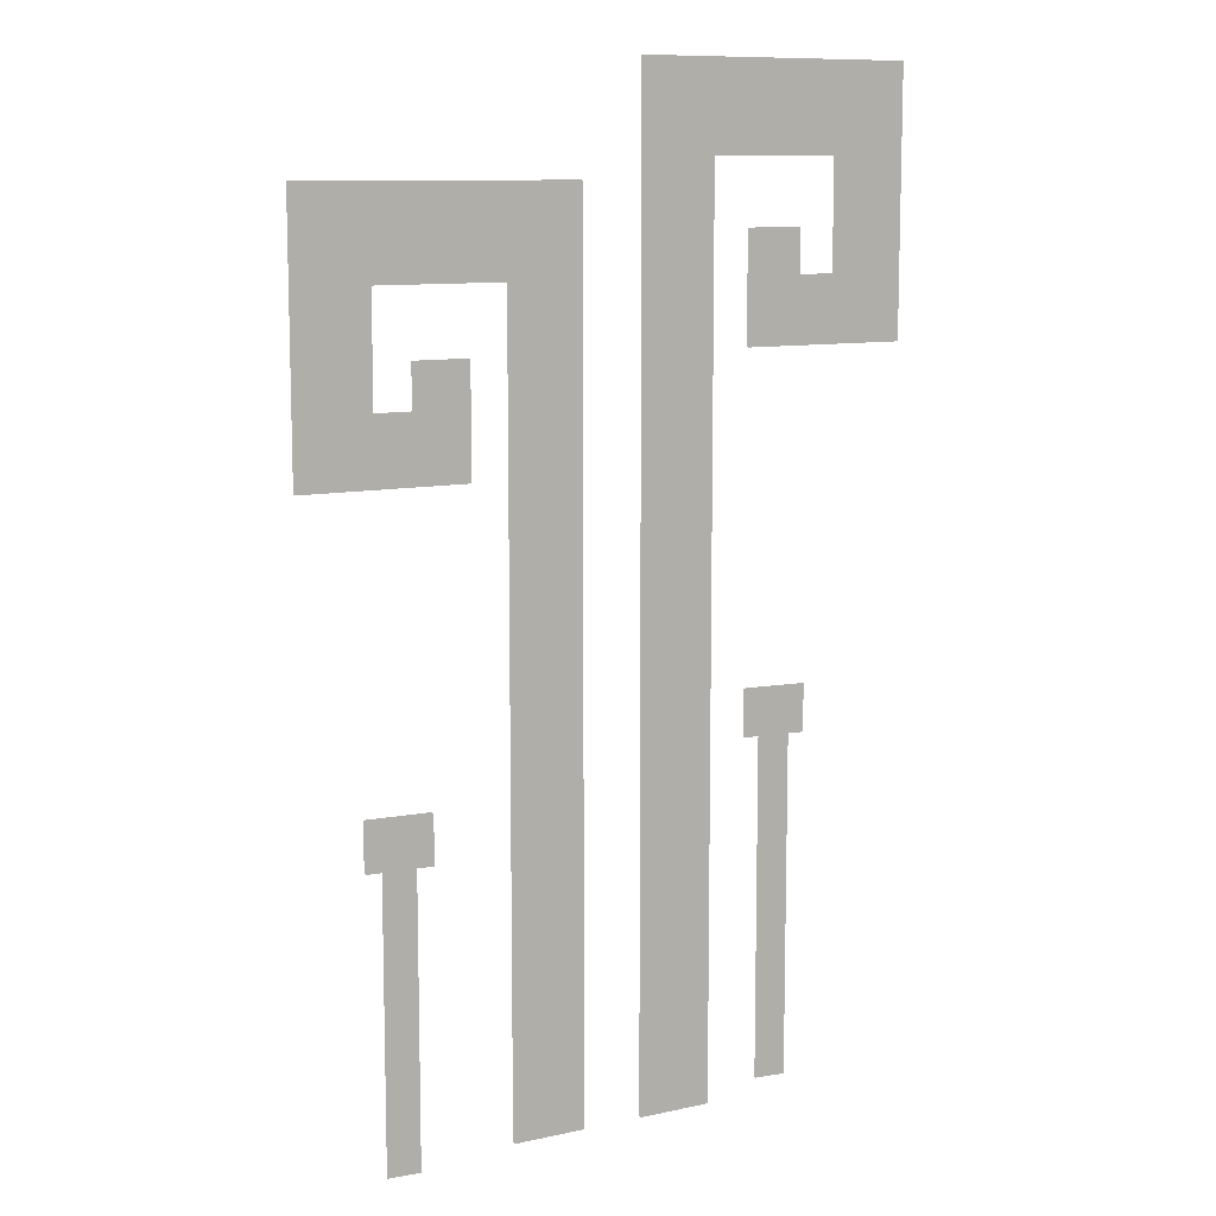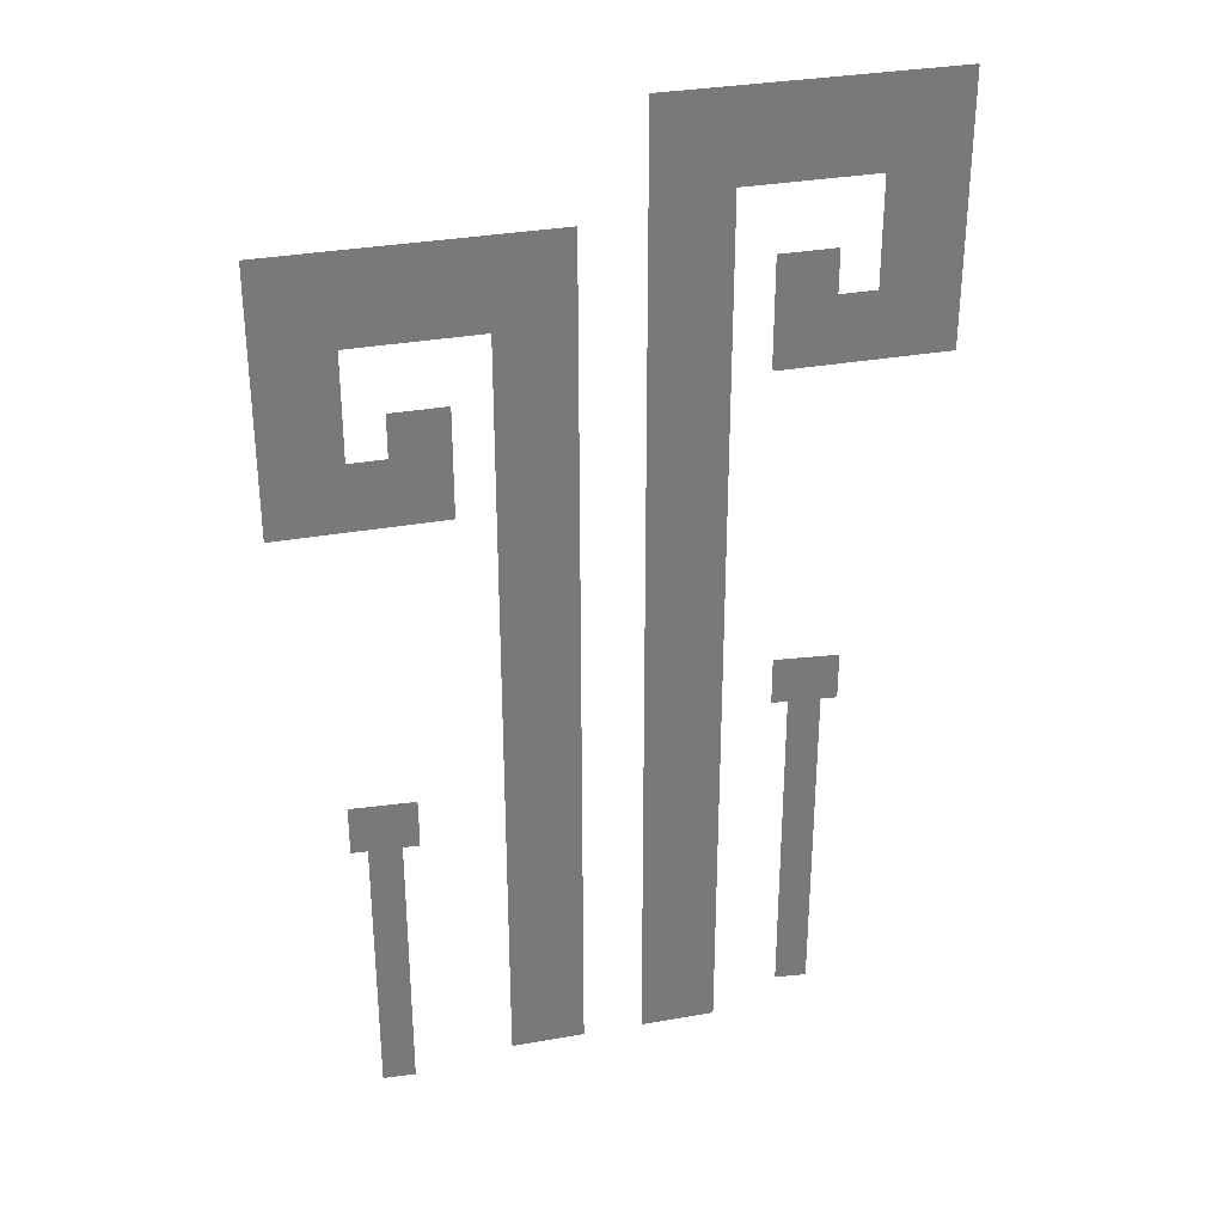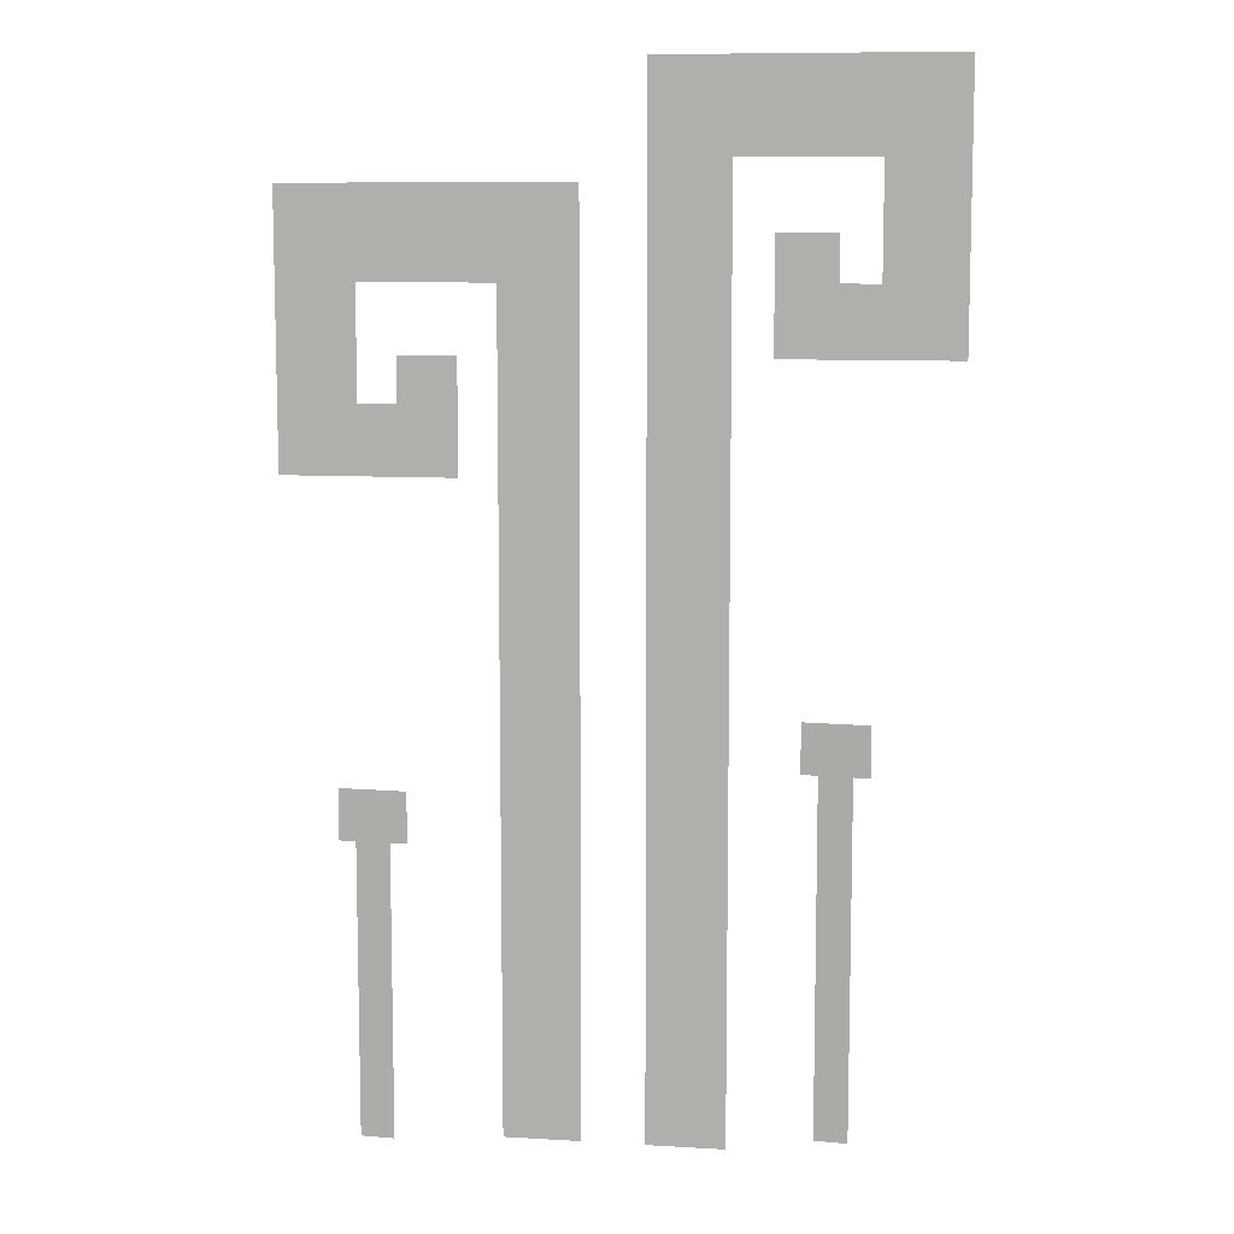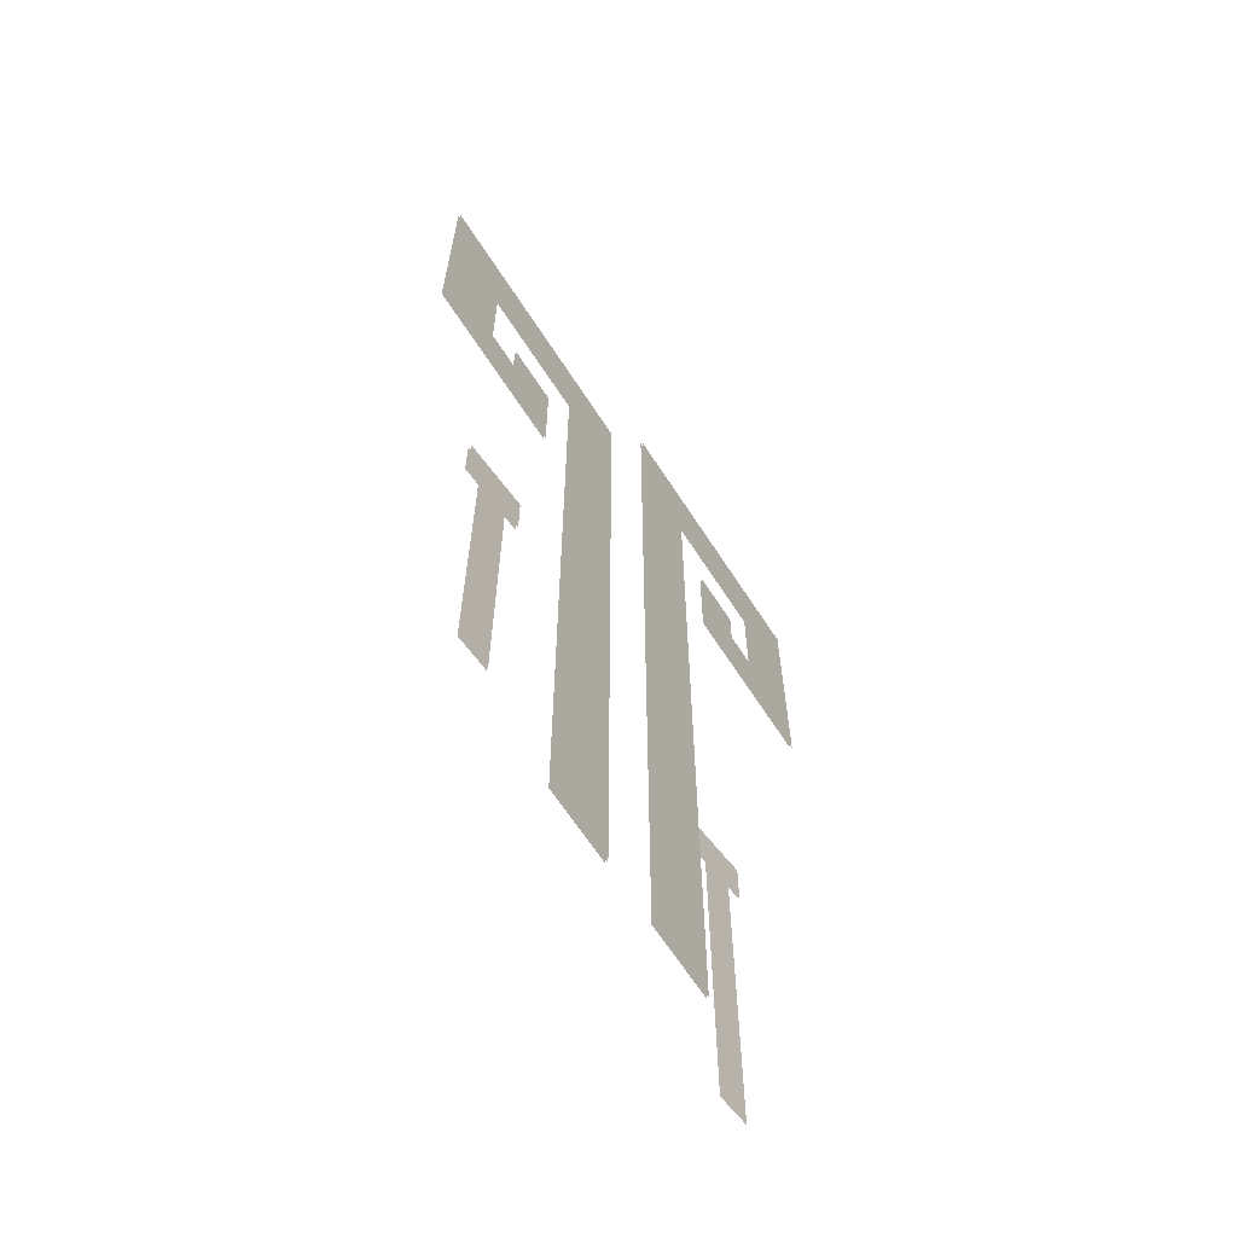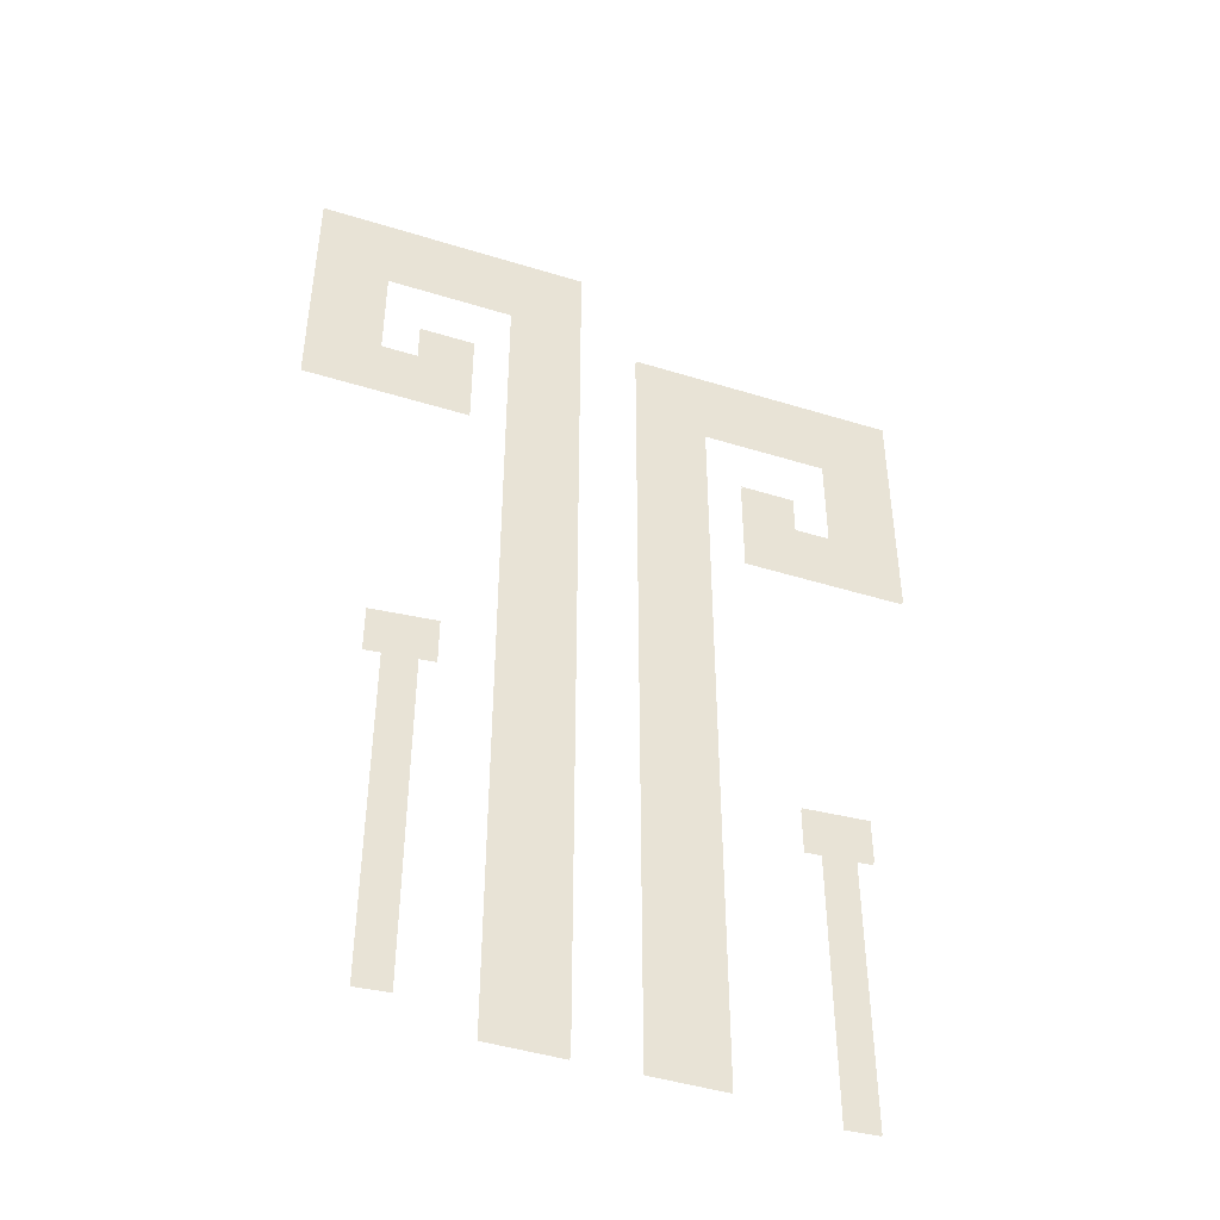
<metadata>
{"format":"obj","ext":"obj","renderer":"f3d","projection":"perspective","resolution":1024,"background":"white","views":[{"elev":10.2,"azim":151.1,"up":"+Y"},{"elev":32.6,"azim":166.1,"up":"+Y"},{"elev":9.3,"azim":-171.3,"up":"+Y"},{"elev":-65.4,"azim":122.9,"up":"+Y"},{"elev":-45.6,"azim":-19.6,"up":"+Y"}]}
</metadata>
<code>
g royale_martian_fern_mesh_lod2
v -0.559 1.138 -0.05457
v -0.6672 1.138 -0.06496
v -0.6672 -0.03643 -0.06489
v -0.559 -0.03643 -0.0545
v 0.8566 0.9204 -0.2262
v 0.7481 0.9204 -0.2332
v 0.7481 -0.03672 -0.233
v 0.8566 -0.03672 -0.2261
v -0.6674 1.139 -0.06317
v -0.5592 1.139 -0.05279
v -0.5592 -0.03586 -0.05271
v -0.6674 -0.03586 -0.0631
v 0.7478 0.921 -0.2282
v 0.8563 0.921 -0.2213
v 0.8563 -0.03615 -0.2211
v 0.7478 -0.03615 -0.2281
v 0.911 1.083 -0.2253
v 0.6941 1.083 -0.2392
v 0.6941 0.9201 -0.2391
v 0.911 0.9201 -0.2252
v -0.5048 1.301 -0.05029
v -0.7212 1.301 -0.07106
v -0.7212 1.138 -0.07105
v -0.5048 1.138 -0.05027
v 0.6934 1.084 -0.2292
v 0.9104 1.084 -0.2153
v 0.9104 0.9213 -0.2153
v 0.6934 0.9213 -0.2292
v -0.7215 1.302 -0.06748
v -0.5052 1.302 -0.04671
v -0.5052 1.139 -0.0467
v -0.7215 1.139 -0.06747
v -0.4219 2.783 -0.1847
v -0.6107 2.783 -0.1847
v -0.6107 2.637 -0.1847
v -0.4219 2.417 -0.1847
v -0.7366 2.637 -0.1847
v -0.9883 2.417 -0.1847
v -0.7366 3.003 -0.1848
v -0.9883 3.296 -0.1848
v -0.296 3.003 -0.1848
v -0.04422 3.296 -0.1848
v -0.296 -0.03112 -0.1844
v -0.04422 -0.03112 -0.1844
v -0.4219 2.785 -0.1776
v -0.4219 2.419 -0.1776
v -0.6107 2.638 -0.1776
v -0.6107 2.785 -0.1776
v -0.9883 2.419 -0.1776
v -0.7366 2.638 -0.1776
v -0.9883 3.297 -0.1777
v -0.7366 3.004 -0.1777
v -0.04422 3.297 -0.1777
v -0.296 3.004 -0.1777
v -0.04422 -0.02958 -0.1774
v -0.296 -0.02958 -0.1774
v 0.5318 2.419 -0.1765
v 0.7181 2.419 -0.1765
v 0.7181 2.272 -0.1765
v 0.5318 2.052 -0.1765
v 0.8423 2.272 -0.1765
v 1.091 2.052 -0.1765
v 0.8423 2.638 -0.1766
v 1.091 2.931 -0.1766
v 0.4077 2.638 -0.1766
v 0.1593 2.931 -0.1766
v 0.4077 -0.02958 -0.1763
v 0.1593 -0.02958 -0.1763
v 0.5318 2.417 -0.1836
v 0.5318 2.051 -0.1835
v 0.7181 2.27 -0.1836
v 0.7181 2.417 -0.1836
v 1.091 2.051 -0.1835
v 0.8423 2.27 -0.1836
v 1.091 2.93 -0.1836
v 0.8423 2.637 -0.1836
v 0.1593 2.93 -0.1836
v 0.4077 2.637 -0.1836
v 0.1593 -0.03112 -0.1833
v 0.4077 -0.03112 -0.1833
g royale_martian_fern_mesh_lod2_0
f 3 2 1
f 4 3 1
f 7 6 5
f 8 7 5
f 11 10 9
f 12 11 9
f 15 14 13
f 16 15 13
f 19 18 17
f 20 19 17
f 23 22 21
f 24 23 21
f 27 26 25
f 28 27 25
f 31 30 29
f 32 31 29
f 35 34 33
f 36 35 33
f 37 35 36
f 38 37 36
f 39 37 38
f 40 39 38
f 41 39 40
f 42 41 40
f 43 41 42
f 44 43 42
f 47 46 45
f 48 47 45
f 46 47 49
f 47 50 49
f 49 50 51
f 50 52 51
f 51 52 53
f 52 54 53
f 53 54 55
f 54 56 55
f 59 58 57
f 60 59 57
f 61 59 60
f 62 61 60
f 63 61 62
f 64 63 62
f 65 63 64
f 66 65 64
f 67 65 66
f 68 67 66
f 71 70 69
f 72 71 69
f 70 71 73
f 71 74 73
f 73 74 75
f 74 76 75
f 75 76 77
f 76 78 77
f 77 78 79
f 78 80 79

</code>
